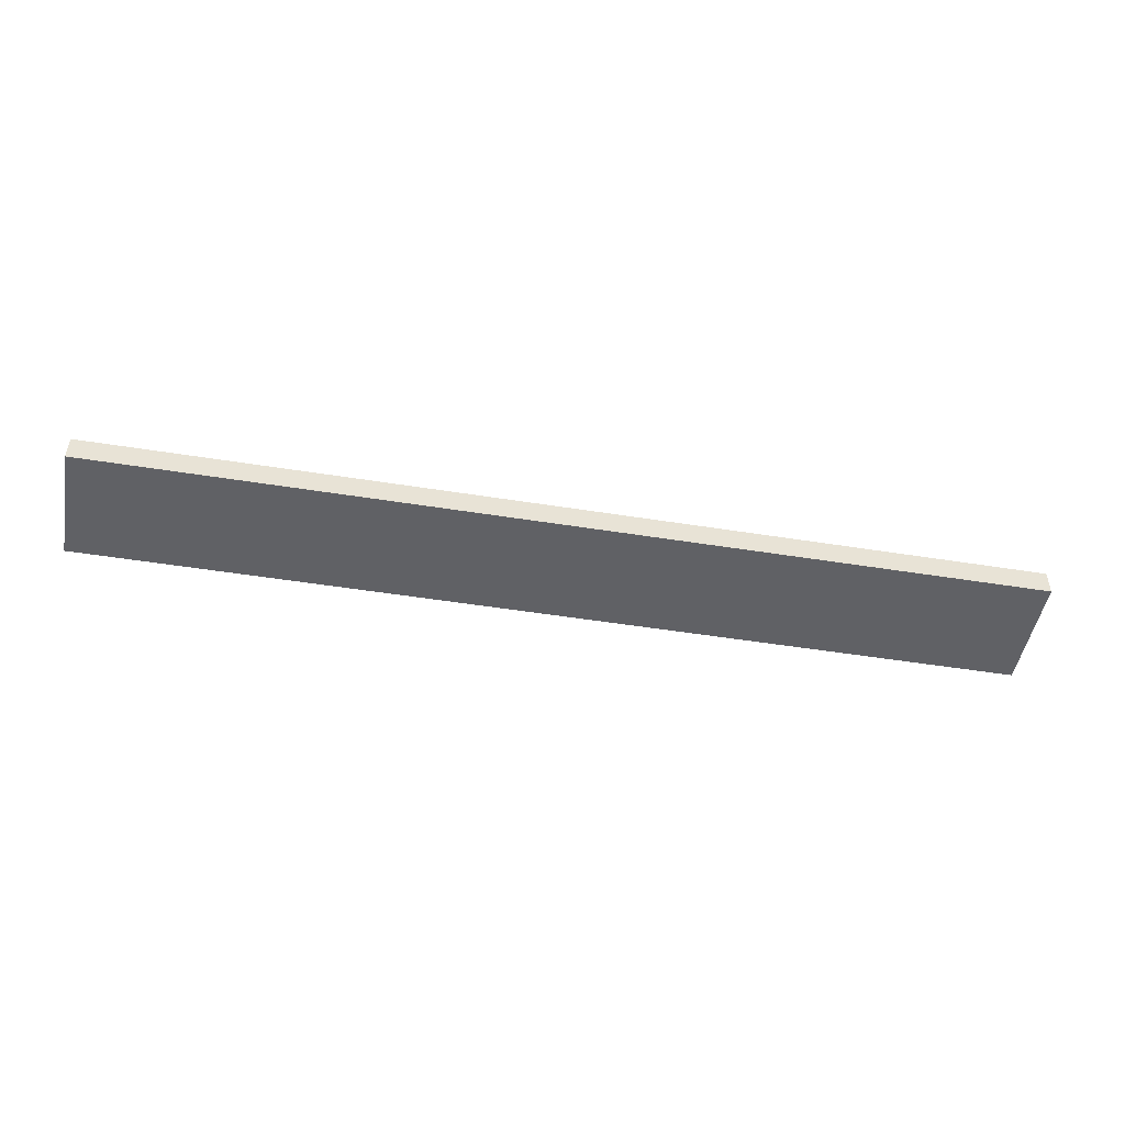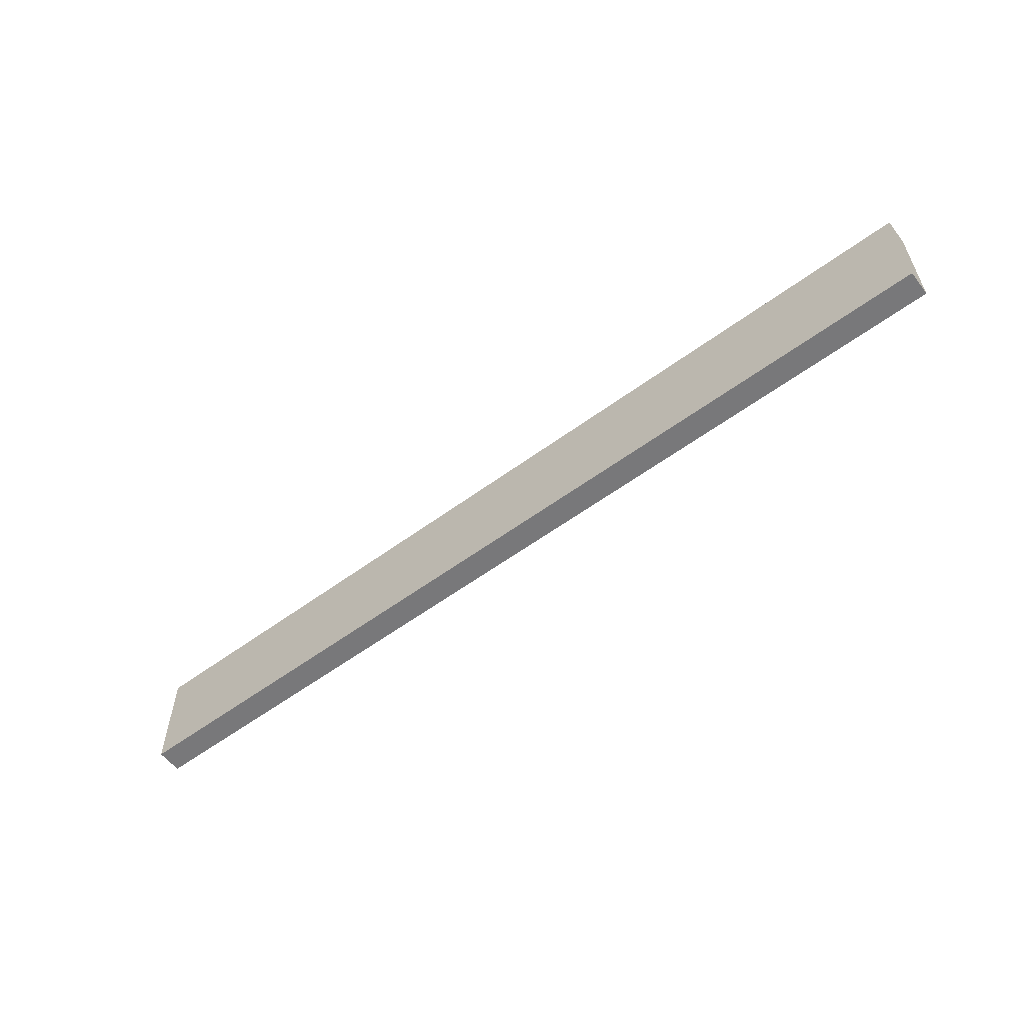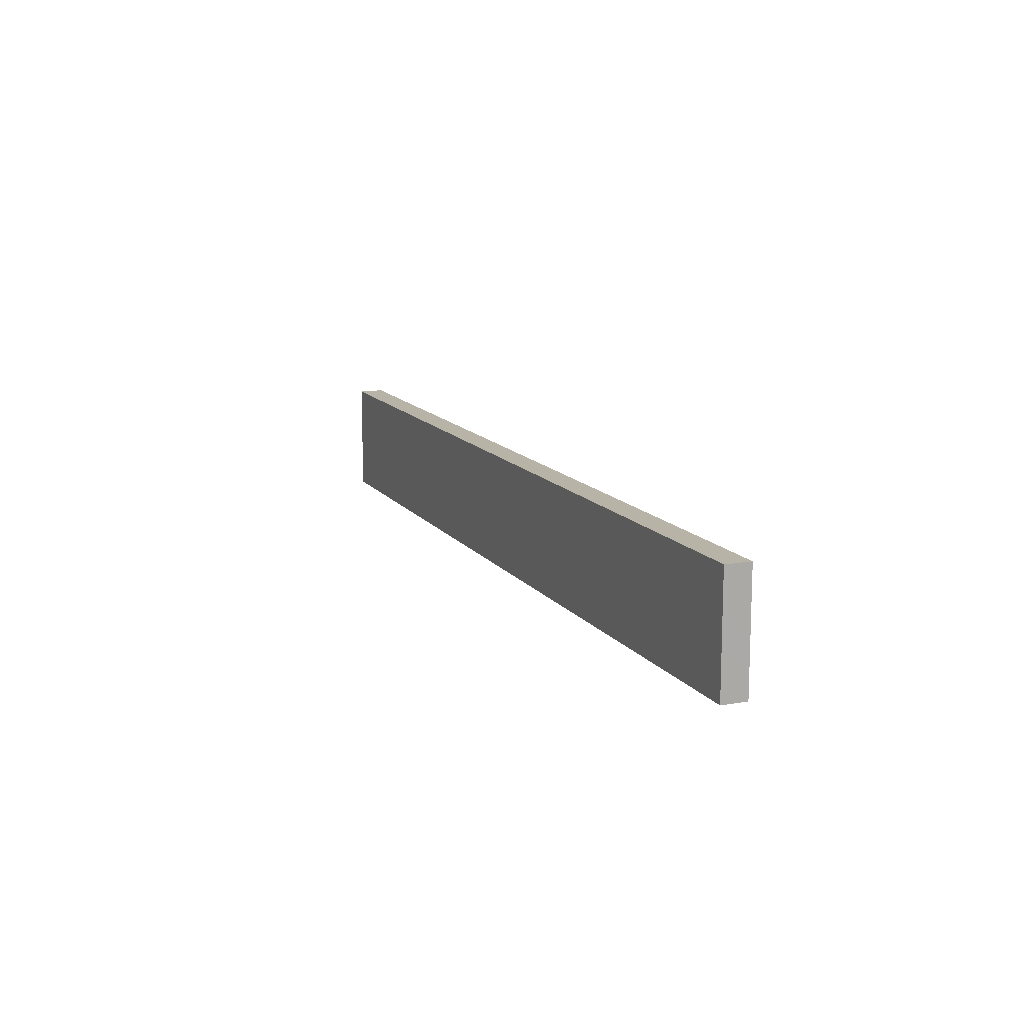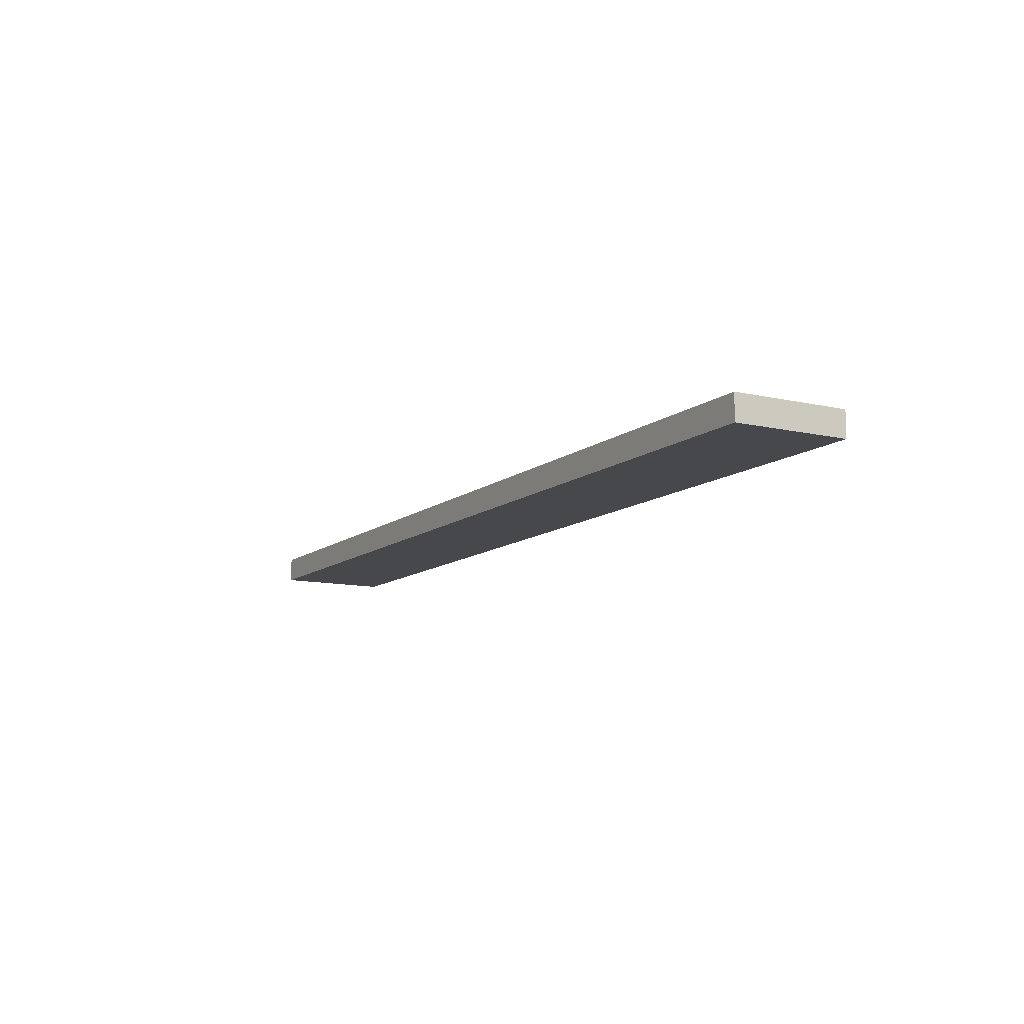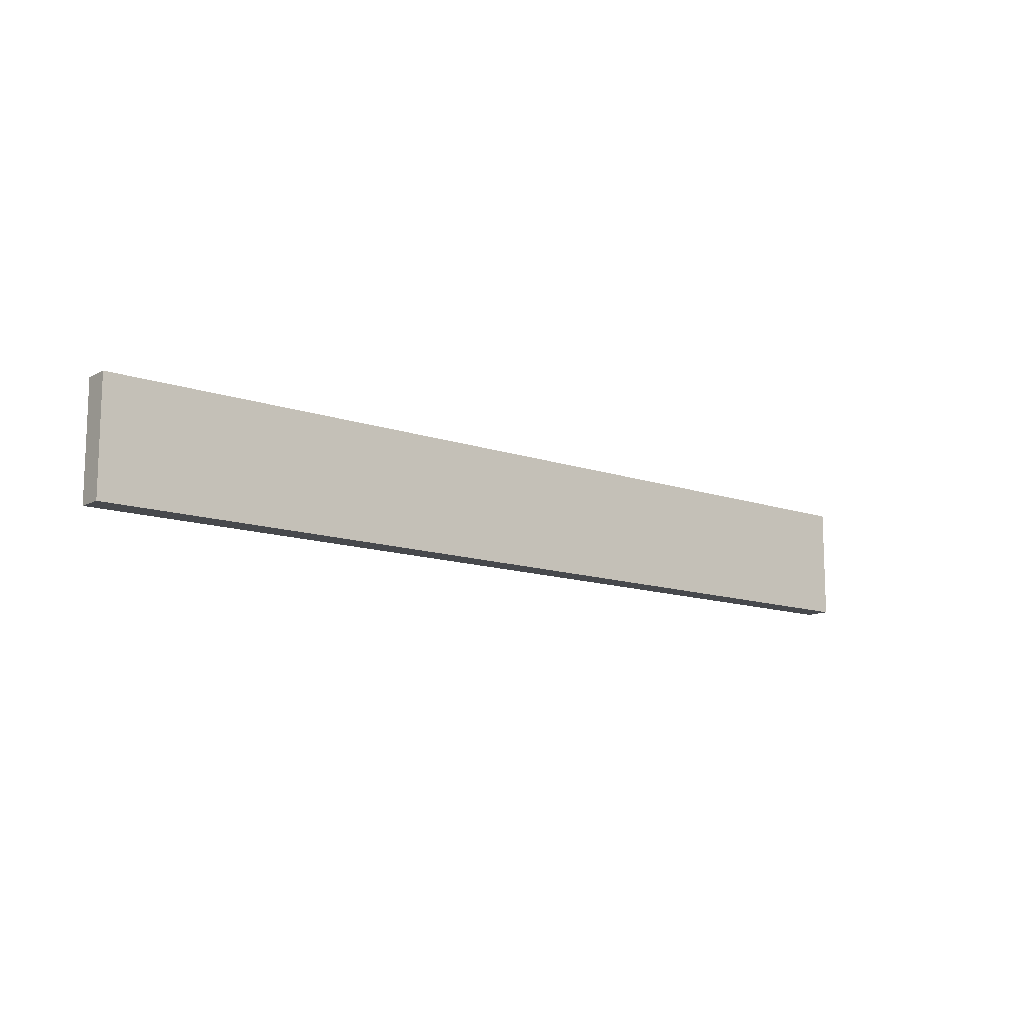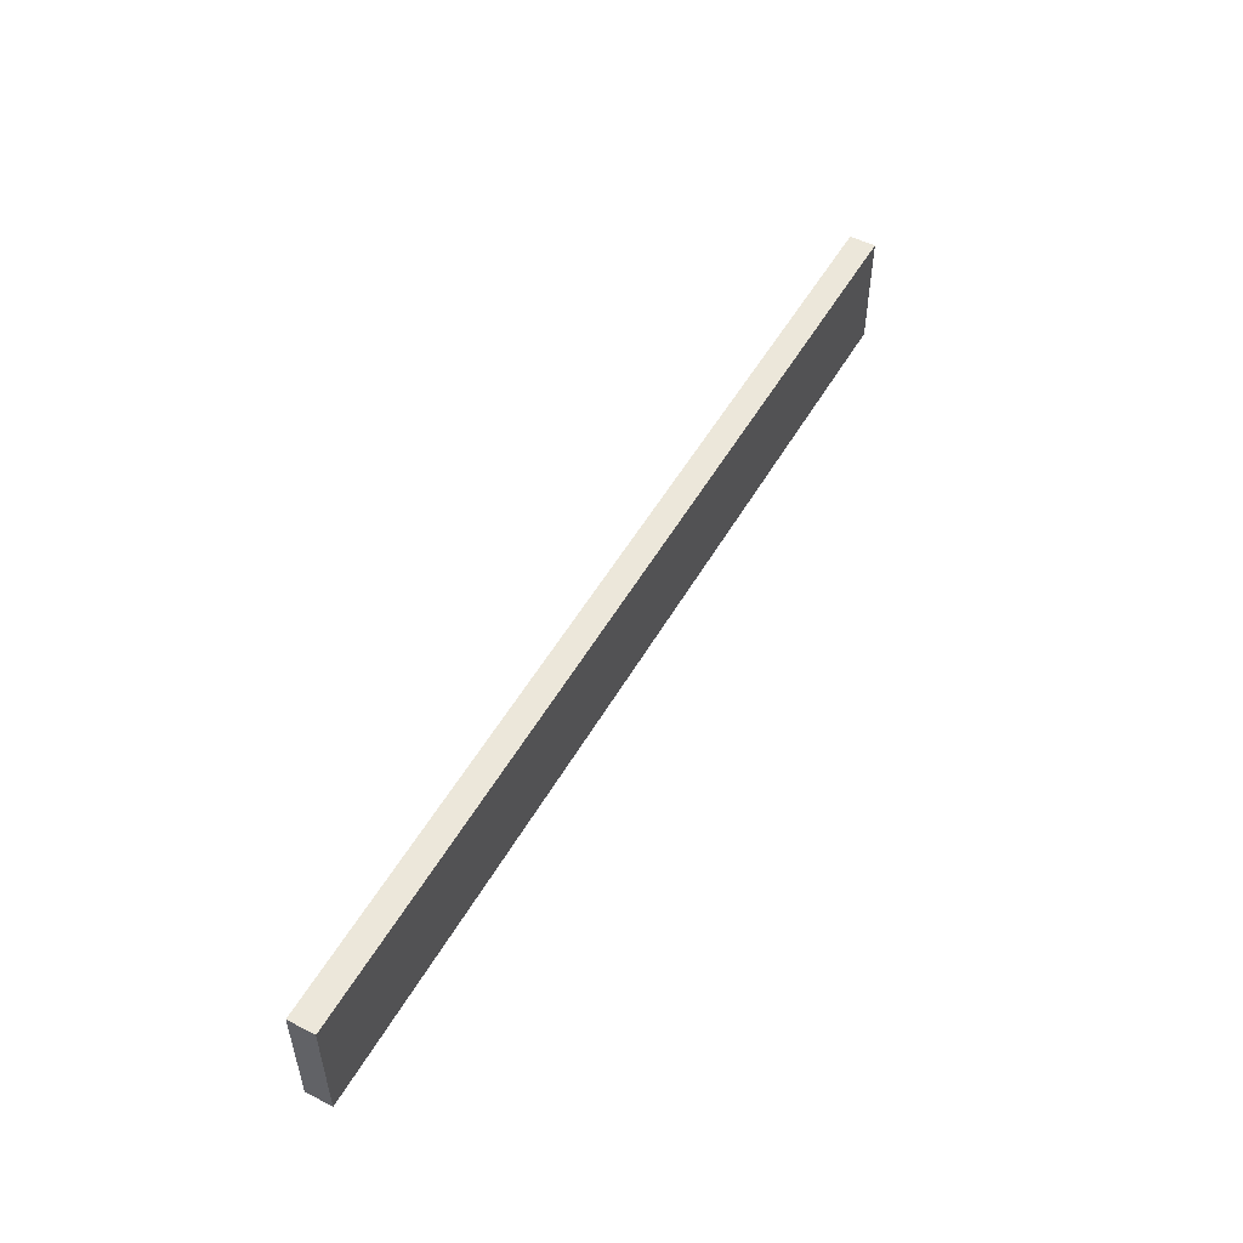
<metadata>
{"format":"obj","ext":"obj","renderer":"f3d","projection":"perspective","resolution":1024,"background":"white","views":[{"elev":-48.5,"azim":169.8,"up":"+Y"},{"elev":-57.5,"azim":37.4,"up":"+Z"},{"elev":12.8,"azim":-112.2,"up":"+Z"},{"elev":-11.2,"azim":60.6,"up":"+Y"},{"elev":-12.4,"azim":-39.4,"up":"+Z"},{"elev":52.0,"azim":119.0,"up":"+Z"}]}
</metadata>
<code>
v -36.5 0 4.5
v -36.5 0 -4.5
v -36.5 2 4.5
v -36.5 2 -4.5
v 36.5 0 4.5
v 36.5 0 -4.5
v 36.5 2 4.5
v 36.5 2 -4.5
v -36.5 0 4.5
v -36.5 2 4.5
v 36.5 0 4.5
v 36.5 2 4.5
v -36.5 0 -4.5
v -36.5 2 -4.5
v 36.5 0 -4.5
v 36.5 2 -4.5
v -36.5 0 4.5
v 36.5 0 4.5
v -36.5 0 -4.5
v 36.5 0 -4.5
v -36.5 2 4.5
v 36.5 2 4.5
v -36.5 2 -4.5
v 36.5 2 -4.5
f 3 2 1
f 4 2 3
f 5 6 7
f 7 6 8
f 11 10 9
f 12 10 11
f 13 14 15
f 15 14 16
f 19 18 17
f 20 18 19
f 21 22 23
f 23 22 24

</code>
